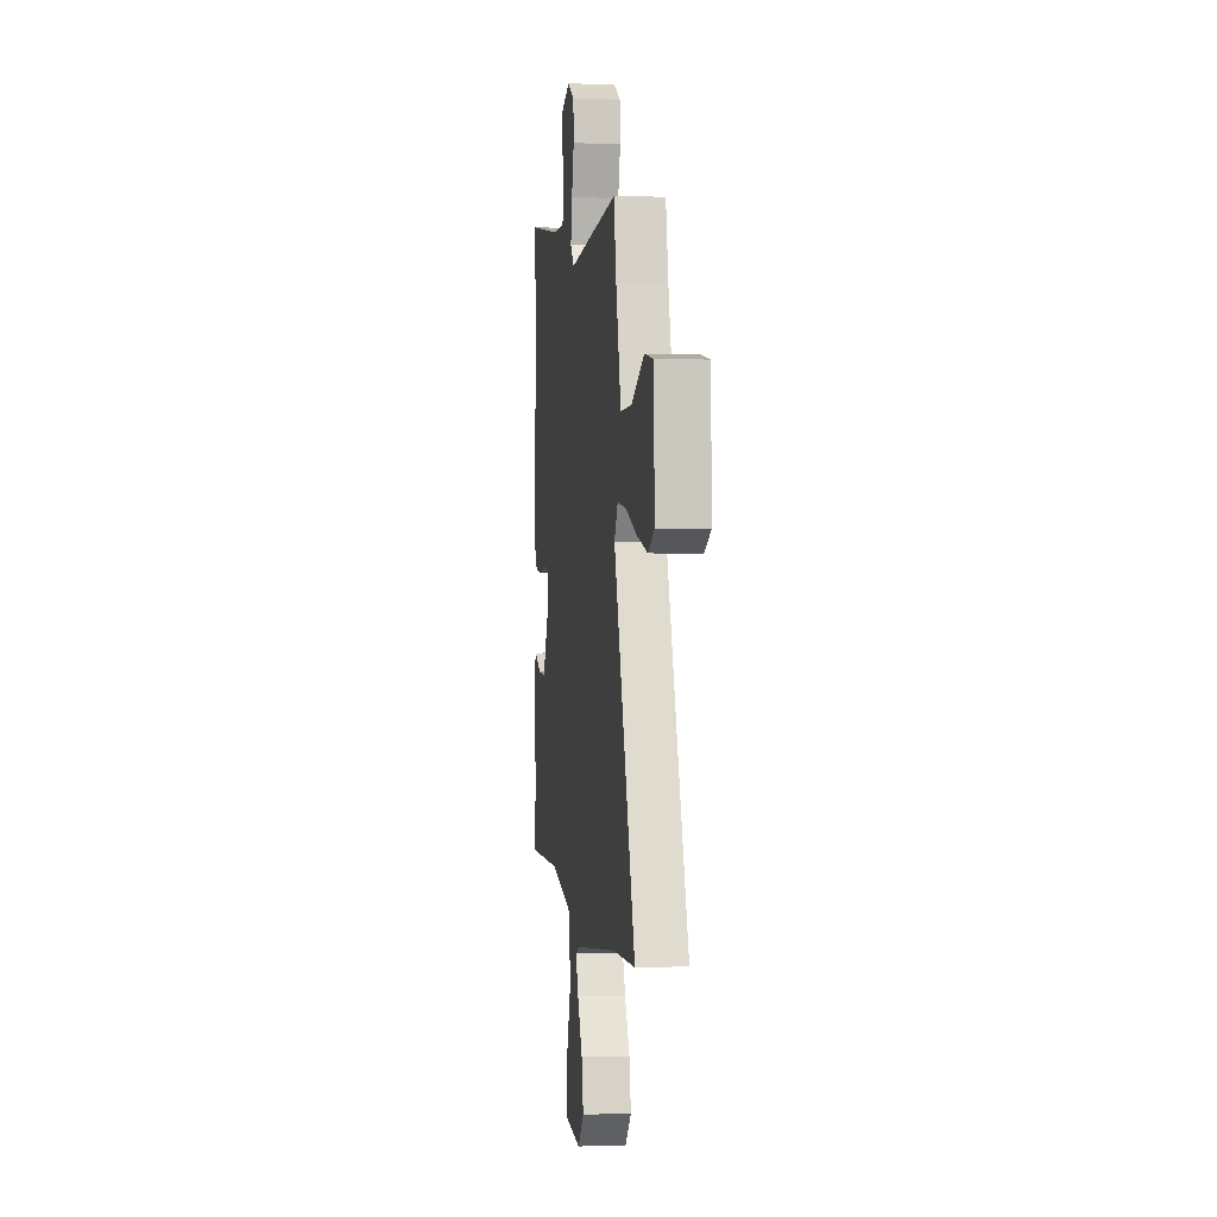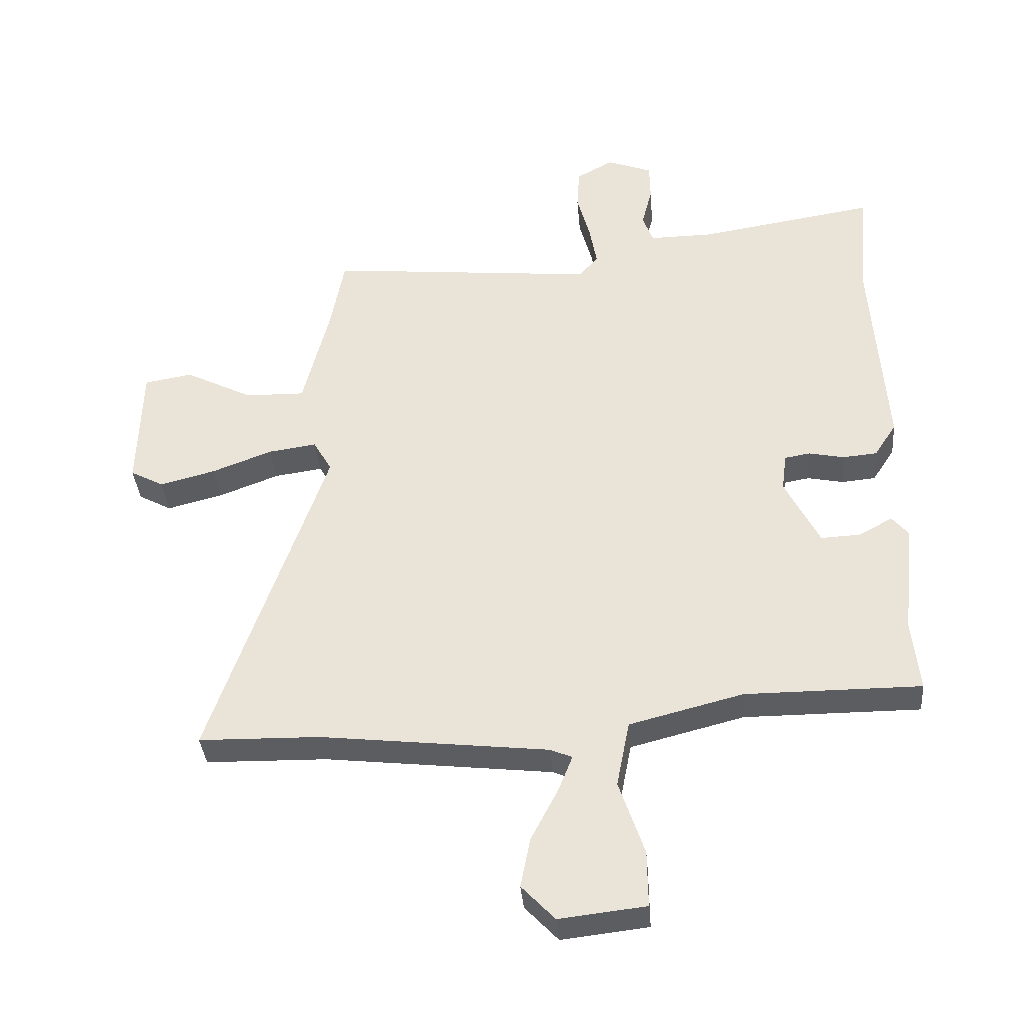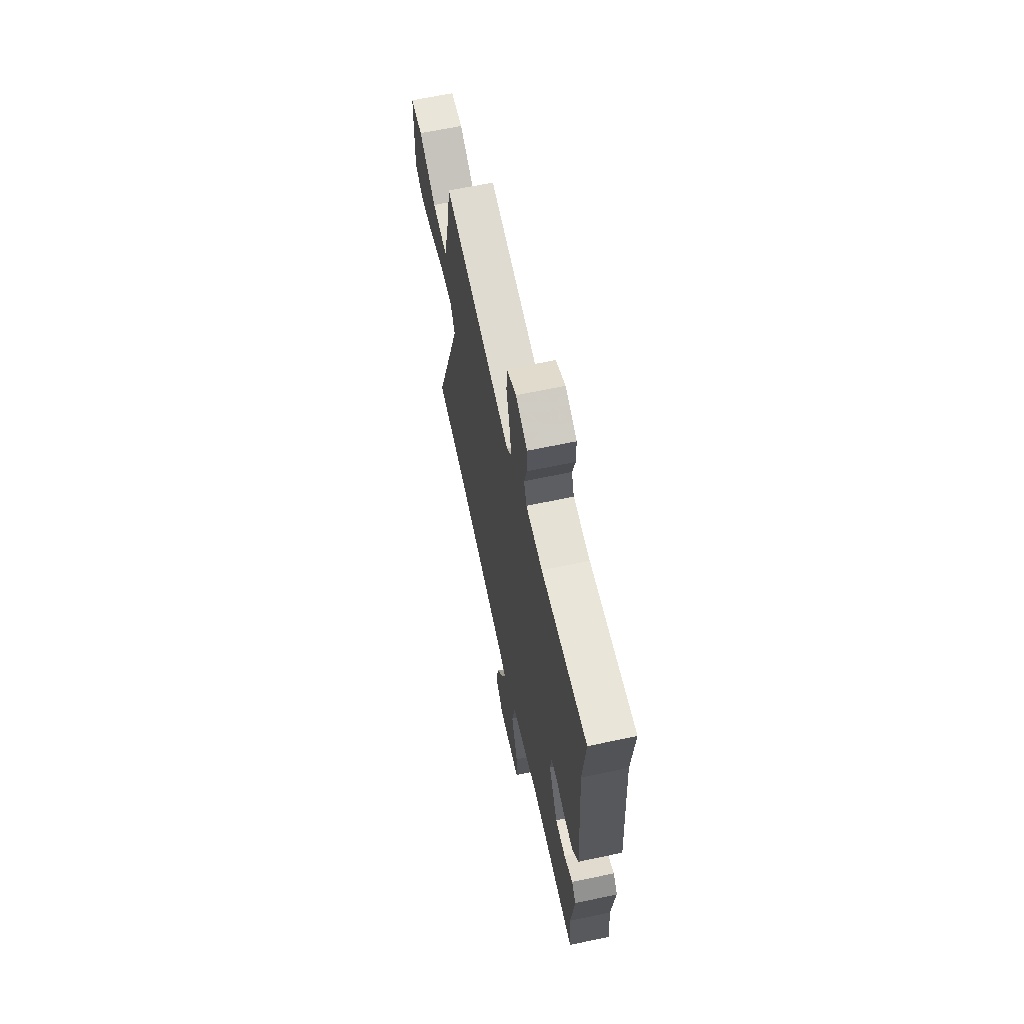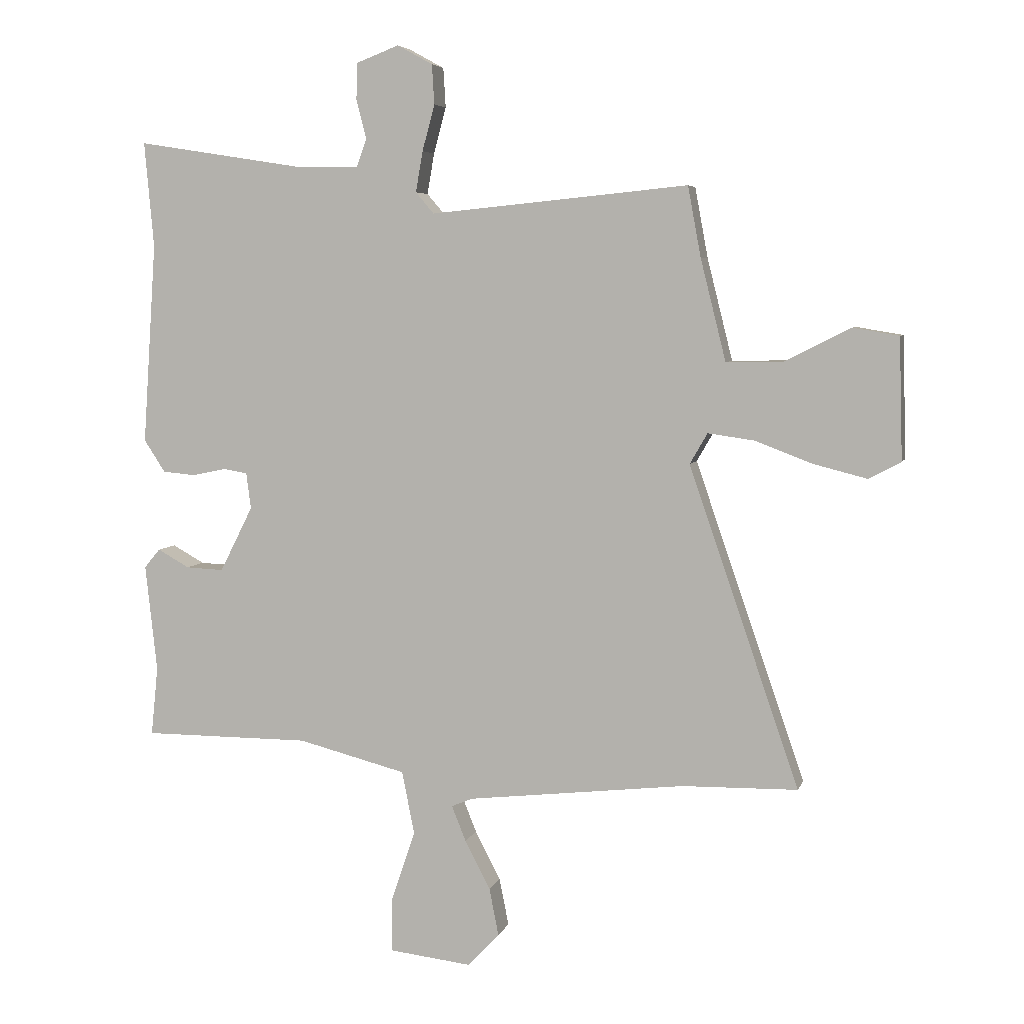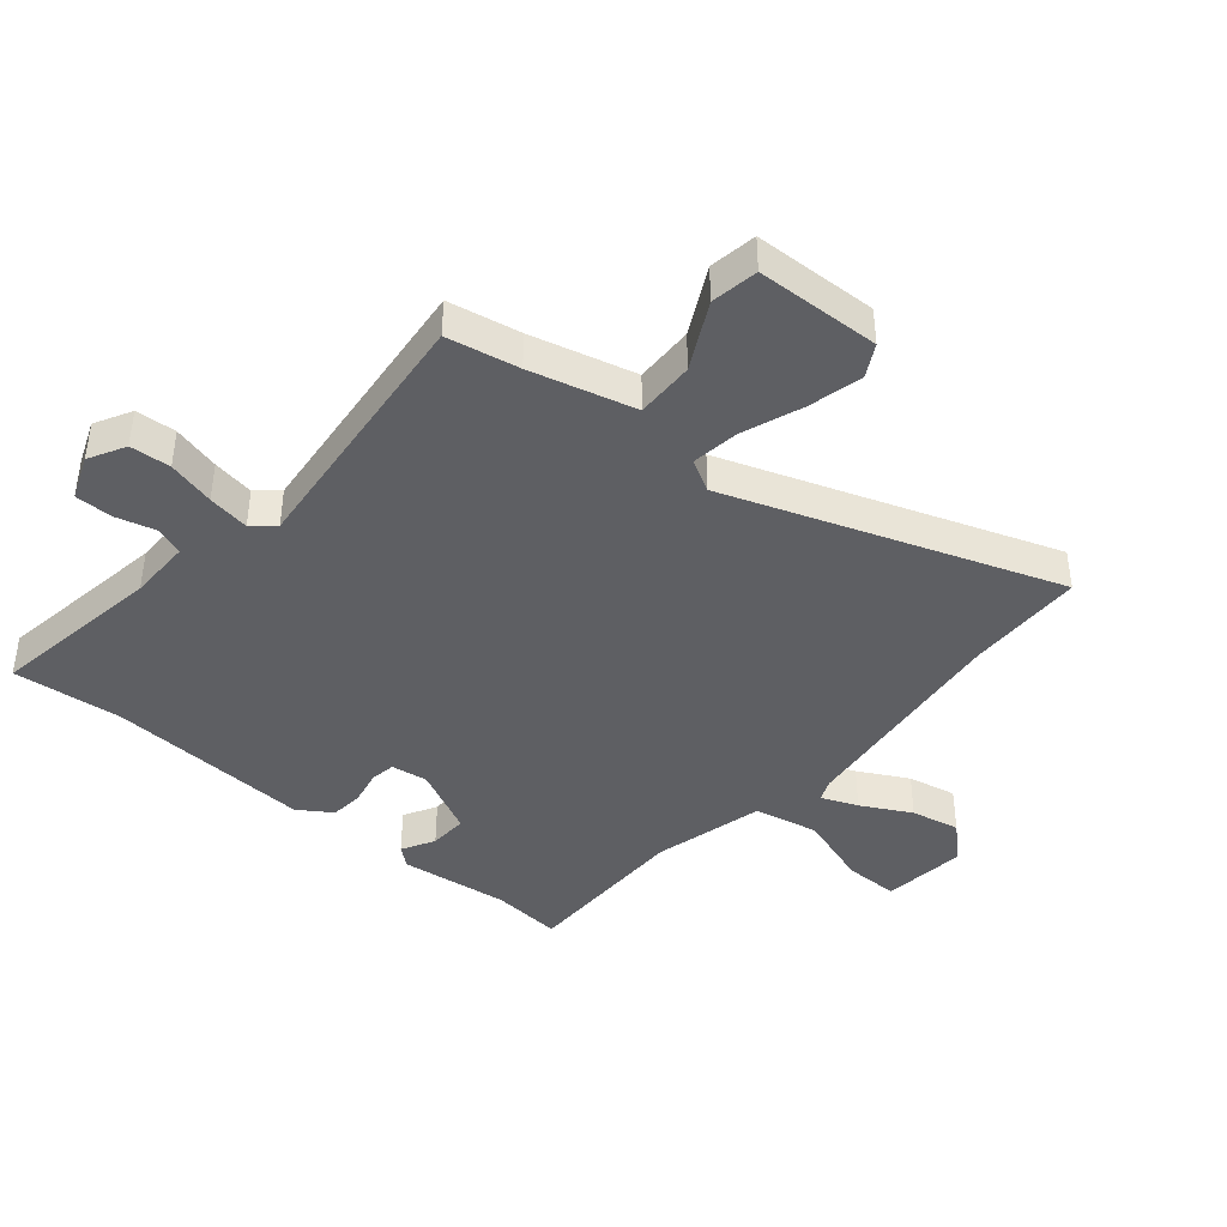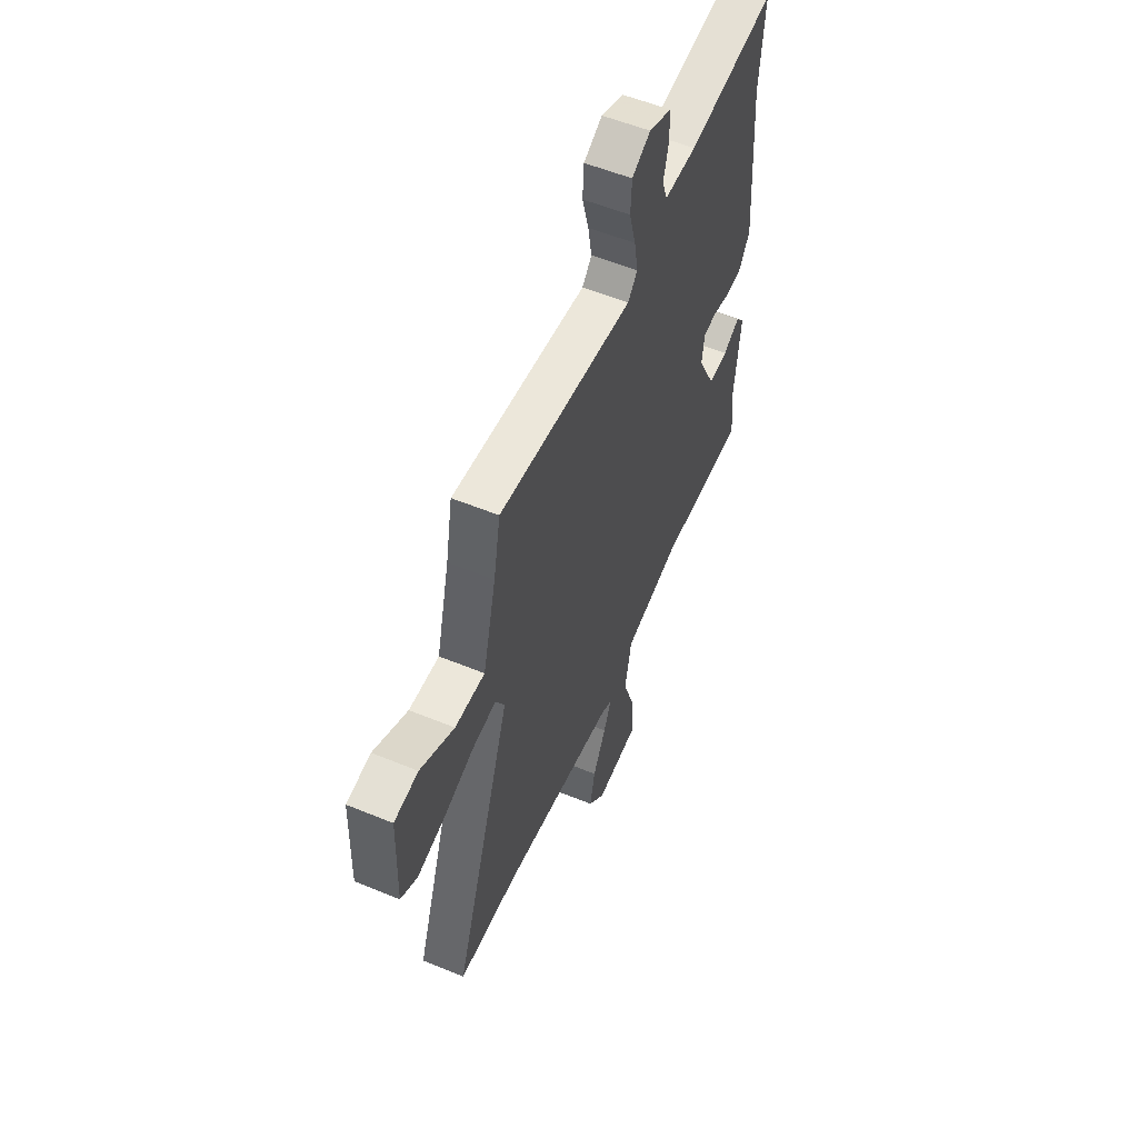
<metadata>
{"format":"obj","ext":"obj","renderer":"f3d","projection":"perspective","resolution":1024,"background":"white","views":[{"elev":0.4,"azim":82.2,"up":"+Z"},{"elev":-36.6,"azim":-175.2,"up":"+Z"},{"elev":64.9,"azim":-102.0,"up":"+Z"},{"elev":5.5,"azim":14.3,"up":"+Z"},{"elev":-41.6,"azim":50.2,"up":"+Y"},{"elev":55.3,"azim":113.5,"up":"+Z"}]}
</metadata>
<code>
v -0.51 0.07 -0.456
v -0.498 0.07 -0.339
v -0.518 0.07 -0.157
v -0.491 0.07 -0.125
v -0.437 0.07 -0.155
v -0.373 0.07 -0.158
v -0.317 0.07 -0.047
v -0.325 0.07 0.014
v -0.366 0.07 0.021
v -0.424 0.07 0.009
v -0.479 0.07 0.014
v -0.515 0.07 0.069
v -0.492 0.07 0.41
v -0.508 0.07 0.589
v -0.222 0.07 0.544
v -0.118 0.07 0.543
v -0.101 0.07 0.59
v -0.118 0.07 0.656
v -0.117 0.07 0.718
v -0.044 0.07 0.746
v 0.016 0.07 0.713
v 0.02 0.07 0.646
v -0.001 0.07 0.568
v -0.013 0.07 0.499
v 0.018 0.07 0.463
v 0.455 0.07 0.506
v 0.477 0.07 0.387
v 0.52 0.07 0.215
v 0.617 0.07 0.217
v 0.727 0.07 0.273
v 0.805 0.07 0.26
v 0.811 0.07 0.055
v 0.757 0.07 0.026
v 0.667 0.07 0.049
v 0.569 0.07 0.086
v 0.491 0.07 0.097
v 0.461 0.07 0.045
v 0.648 0.07 -0.497
v 0.452 0.07 -0.501
v 0.084 0.07 -0.543
v 0.048 0.07 -0.558
v 0.072 0.07 -0.618
v 0.115 0.07 -0.7
v 0.131 0.07 -0.781
v 0.077 0.07 -0.838
v -0.063 0.07 -0.822
v -0.062 0.07 -0.731
v -0.021 0.07 -0.61
v -0.042 0.07 -0.503
v -0.226 0.07 -0.456
v -0.51 0 -0.456
v -0.498 0 -0.339
v -0.518 0 -0.157
v -0.491 0 -0.125
v -0.437 0 -0.155
v -0.373 0 -0.158
v -0.317 0 -0.047
v -0.325 0 0.014
v -0.366 0 0.021
v -0.424 0 0.009
v -0.479 0 0.014
v -0.515 0 0.069
v -0.492 0 0.41
v -0.508 0 0.589
v -0.222 0 0.544
v -0.118 0 0.543
v -0.101 0 0.59
v -0.118 0 0.656
v -0.117 0 0.718
v -0.044 0 0.746
v 0.016 0 0.713
v 0.02 0 0.646
v -0.001 0 0.568
v -0.013 0 0.499
v 0.018 0 0.463
v 0.455 0 0.506
v 0.477 0 0.387
v 0.52 0 0.215
v 0.617 0 0.217
v 0.727 0 0.273
v 0.805 0 0.26
v 0.811 0 0.055
v 0.757 0 0.026
v 0.667 0 0.049
v 0.569 0 0.086
v 0.491 0 0.097
v 0.461 0 0.045
v 0.648 0 -0.497
v 0.452 0 -0.501
v 0.084 0 -0.543
v 0.048 0 -0.558
v 0.072 0 -0.618
v 0.115 0 -0.7
v 0.131 0 -0.781
v 0.077 0 -0.838
v -0.063 0 -0.822
v -0.062 0 -0.731
v -0.021 0 -0.61
v -0.042 0 -0.503
v -0.226 0 -0.456
f 45 46 47 48
f 45 48 49
f 42 43 44 45
f 41 42 45 49
f 40 41 49
f 39 40 49
f 37 38 39 49
f 36 37 49 50
f 32 33 34 35
f 32 35 36
f 29 30 31 32
f 28 29 32 36
f 27 28 36 50
f 25 26 27 50
f 20 21 22 23
f 20 23 24
f 17 18 19 20
f 16 17 20 24
f 15 16 24 25
f 13 14 15 25
f 9 10 11 12
f 8 9 12 13
f 2 3 4 5
f 2 5 6
f 1 2 6
f 50 1 6 7
f 8 13 25
f 7 8 25 50
f 98 97 96 95
f 99 98 95
f 95 94 93 92
f 99 95 92 91
f 99 91 90
f 99 90 89
f 99 89 88 87
f 100 99 87 86
f 85 84 83 82
f 86 85 82
f 82 81 80 79
f 86 82 79 78
f 100 86 78 77
f 100 77 76 75
f 73 72 71 70
f 74 73 70
f 70 69 68 67
f 74 70 67 66
f 75 74 66 65
f 75 65 64 63
f 62 61 60 59
f 63 62 59 58
f 55 54 53 52
f 56 55 52
f 56 52 51
f 57 56 51 100
f 75 63 58
f 100 75 58 57
f 1 51 52 2
f 2 52 53 3
f 3 53 54 4
f 4 54 55 5
f 5 55 56 6
f 6 56 57 7
f 7 57 58 8
f 8 58 59 9
f 9 59 60 10
f 10 60 61 11
f 11 61 62 12
f 12 62 63 13
f 13 63 64 14
f 14 64 65 15
f 15 65 66 16
f 16 66 67 17
f 17 67 68 18
f 18 68 69 19
f 19 69 70 20
f 20 70 71 21
f 21 71 72 22
f 22 72 73 23
f 23 73 74 24
f 24 74 75 25
f 25 75 76 26
f 26 76 77 27
f 27 77 78 28
f 28 78 79 29
f 29 79 80 30
f 30 80 81 31
f 31 81 82 32
f 32 82 83 33
f 33 83 84 34
f 34 84 85 35
f 35 85 86 36
f 36 86 87 37
f 37 87 88 38
f 38 88 89 39
f 39 89 90 40
f 40 90 91 41
f 41 91 92 42
f 42 92 93 43
f 43 93 94 44
f 44 94 95 45
f 45 95 96 46
f 46 96 97 47
f 47 97 98 48
f 48 98 99 49
f 49 99 100 50
f 50 100 51 1

</code>
